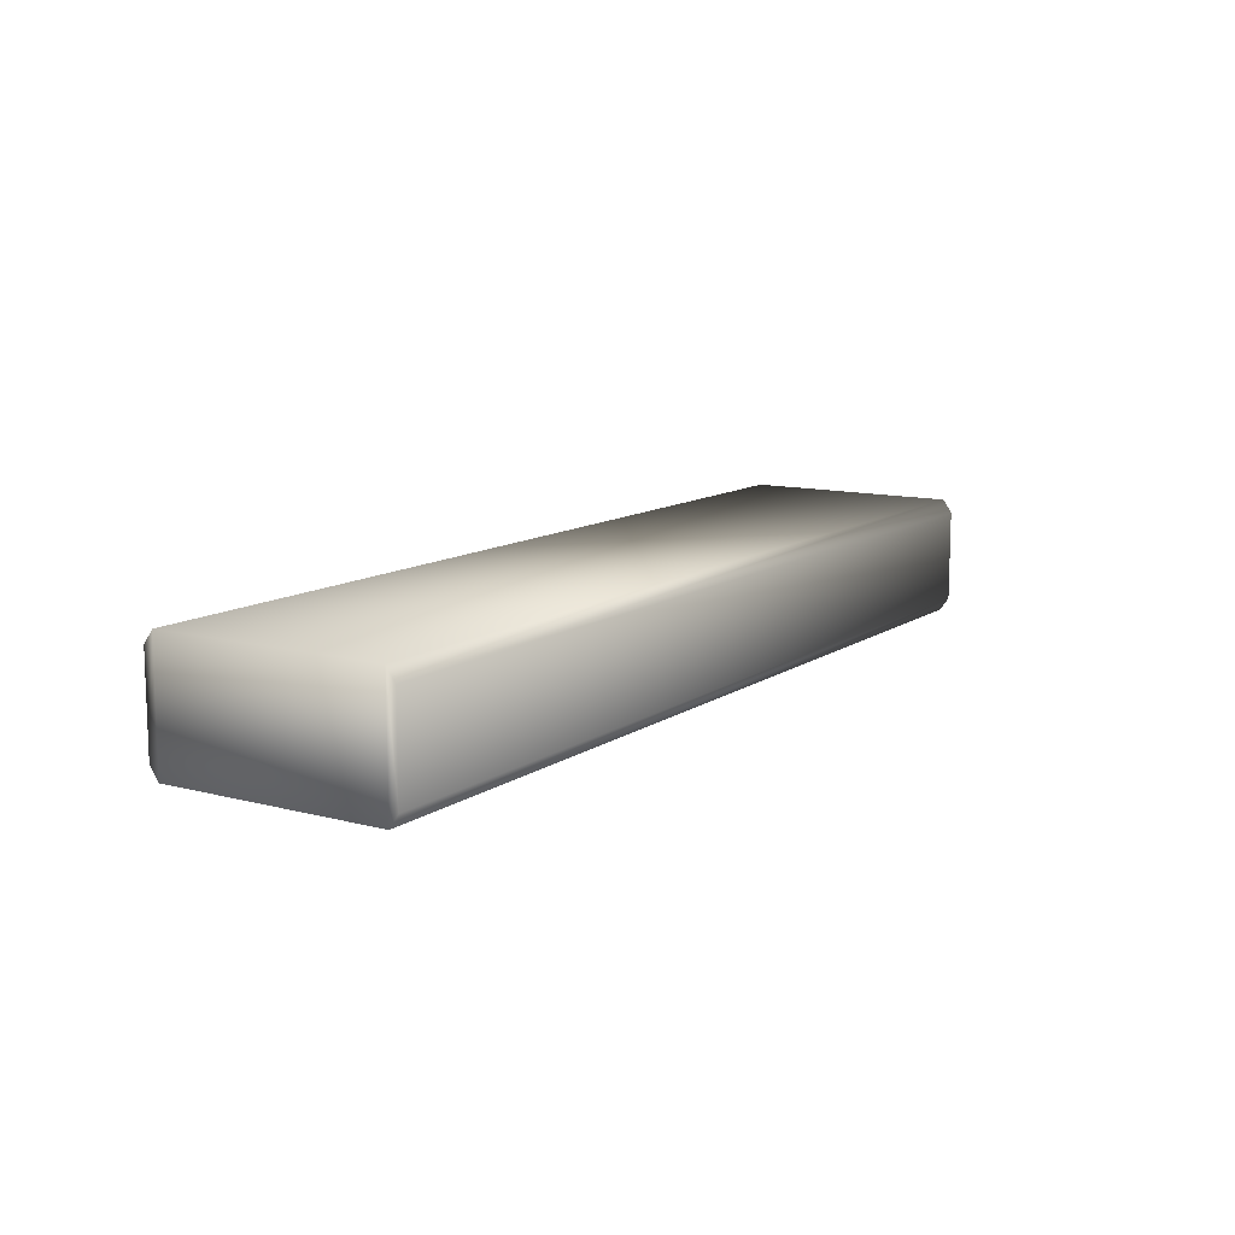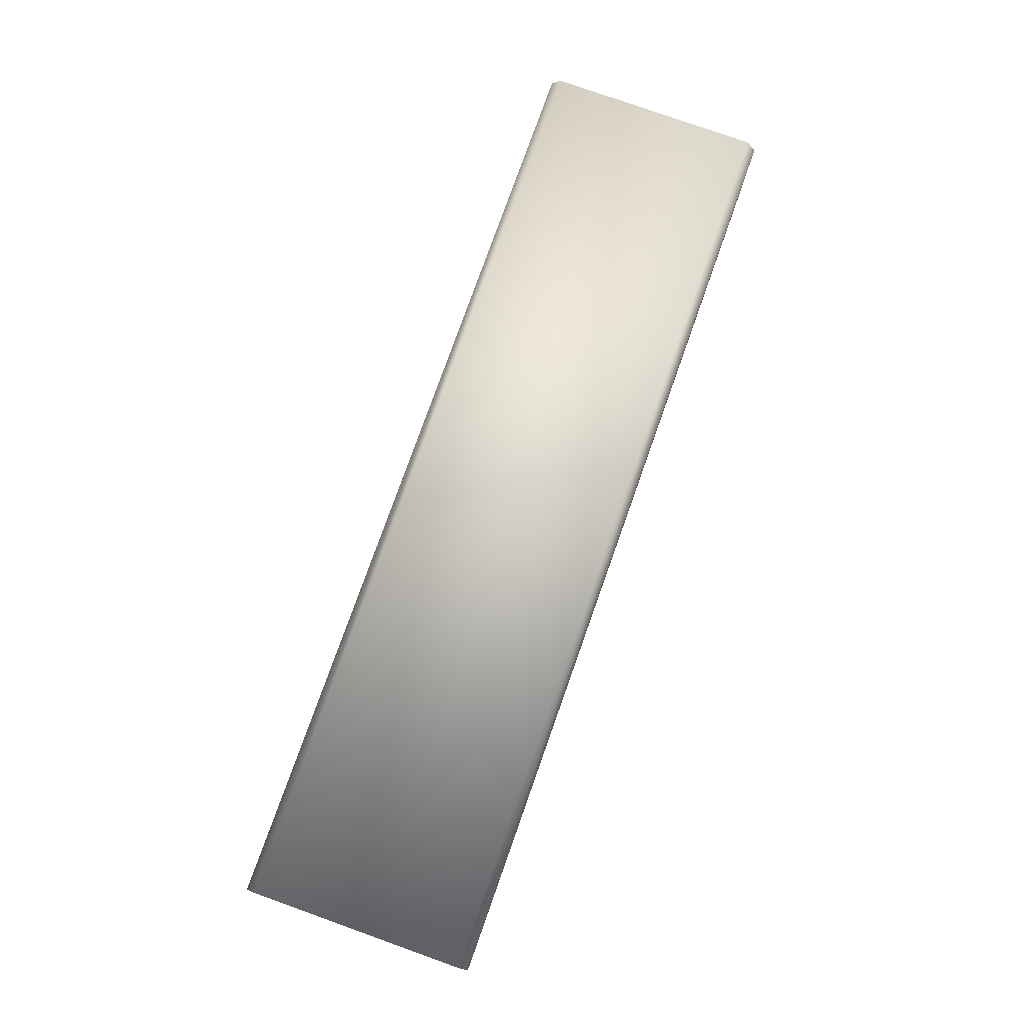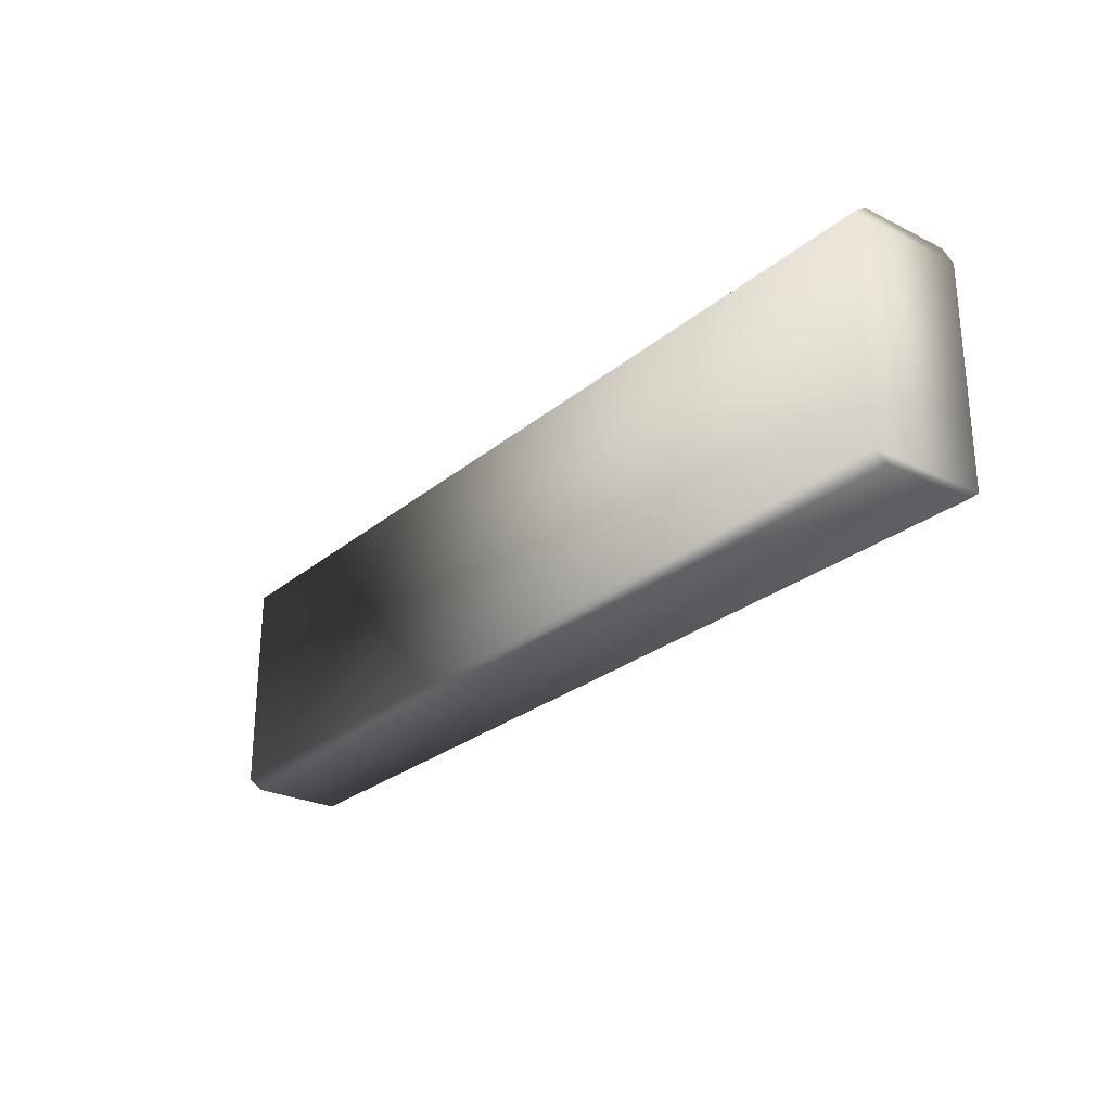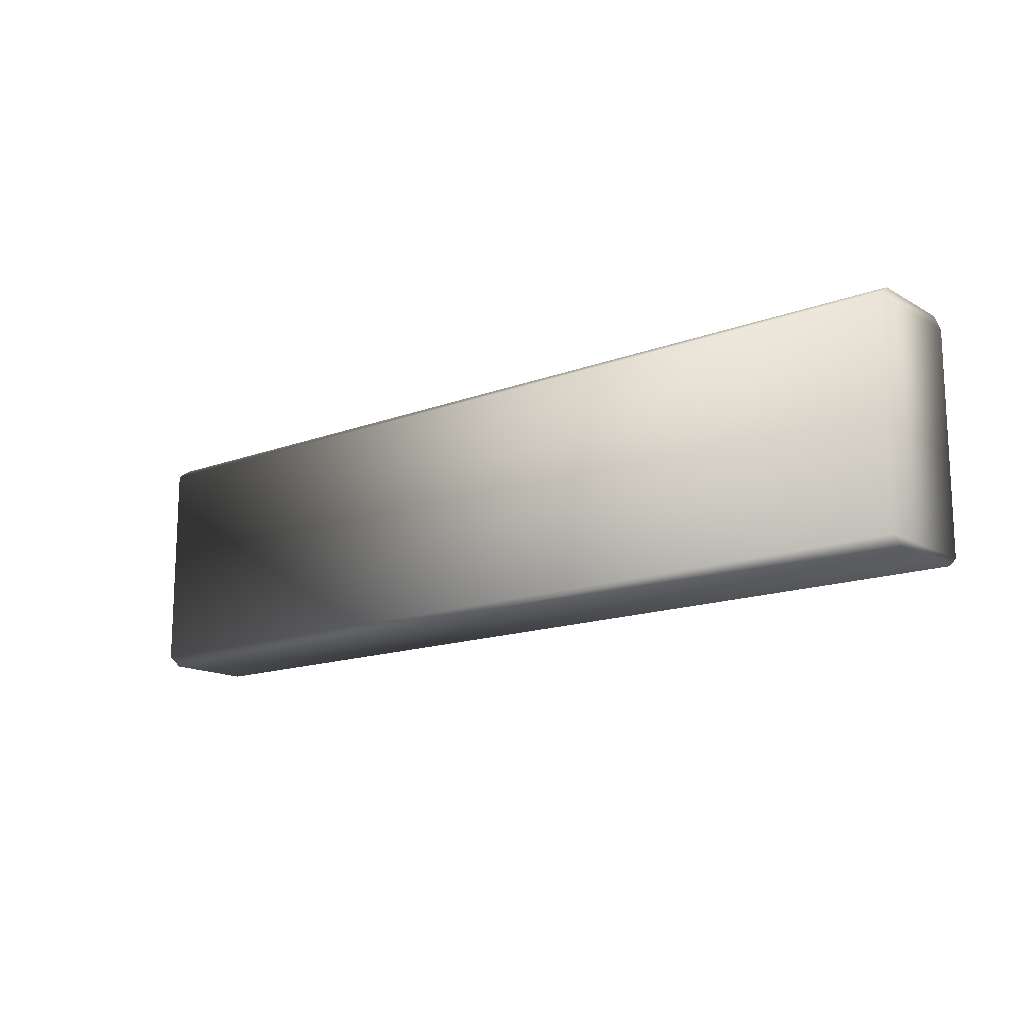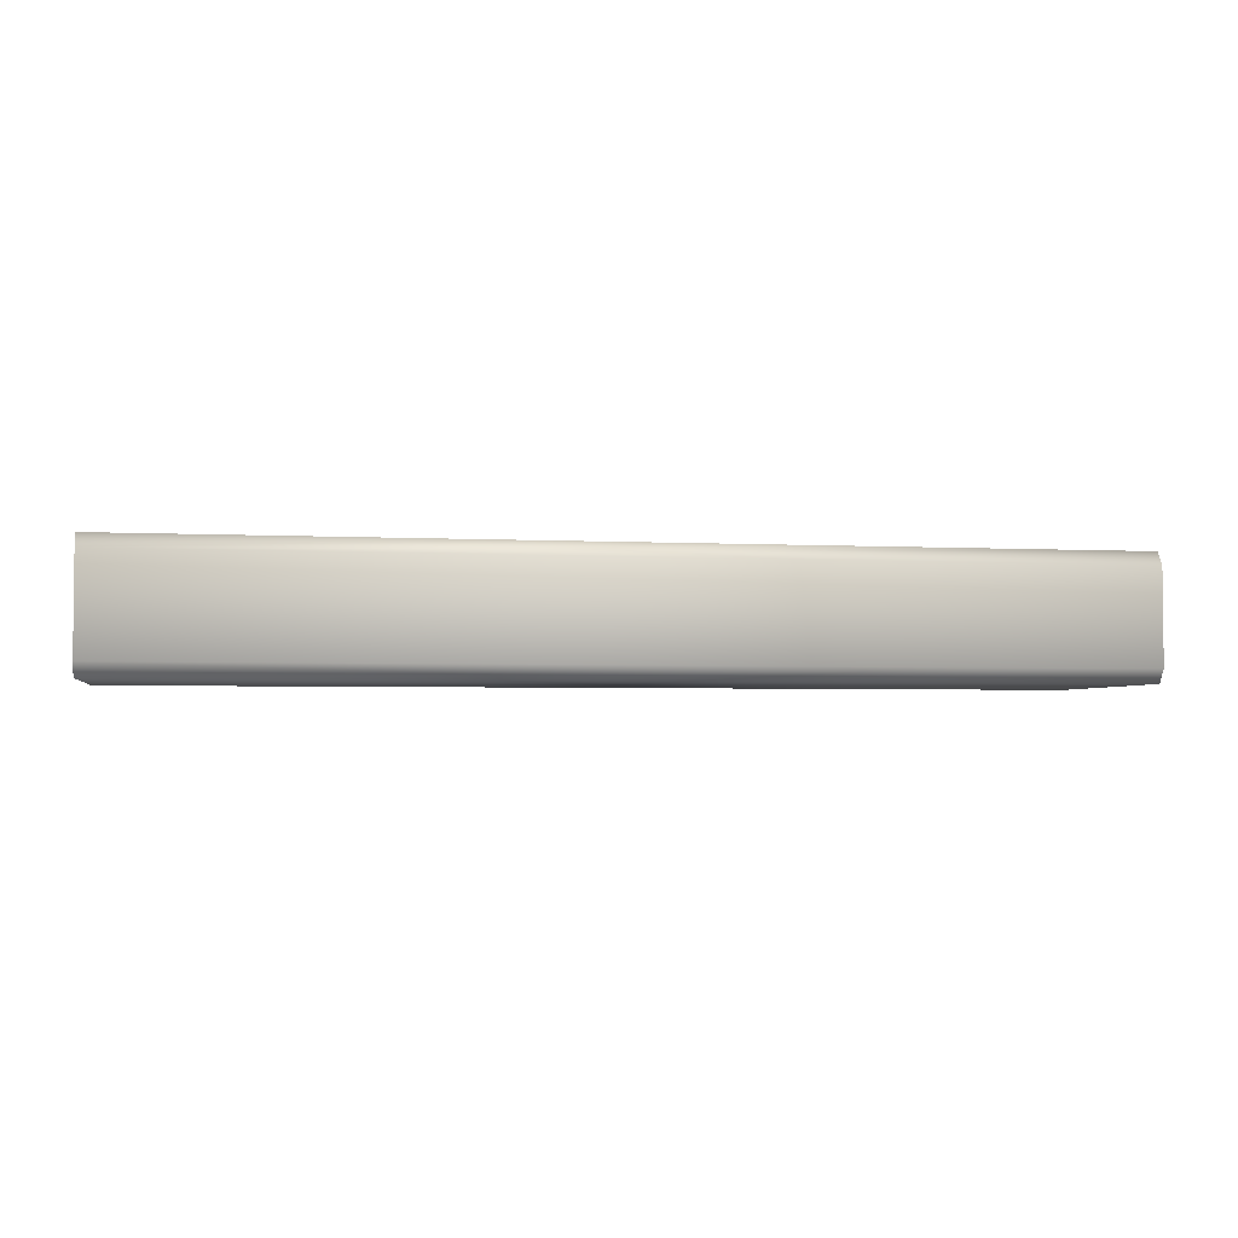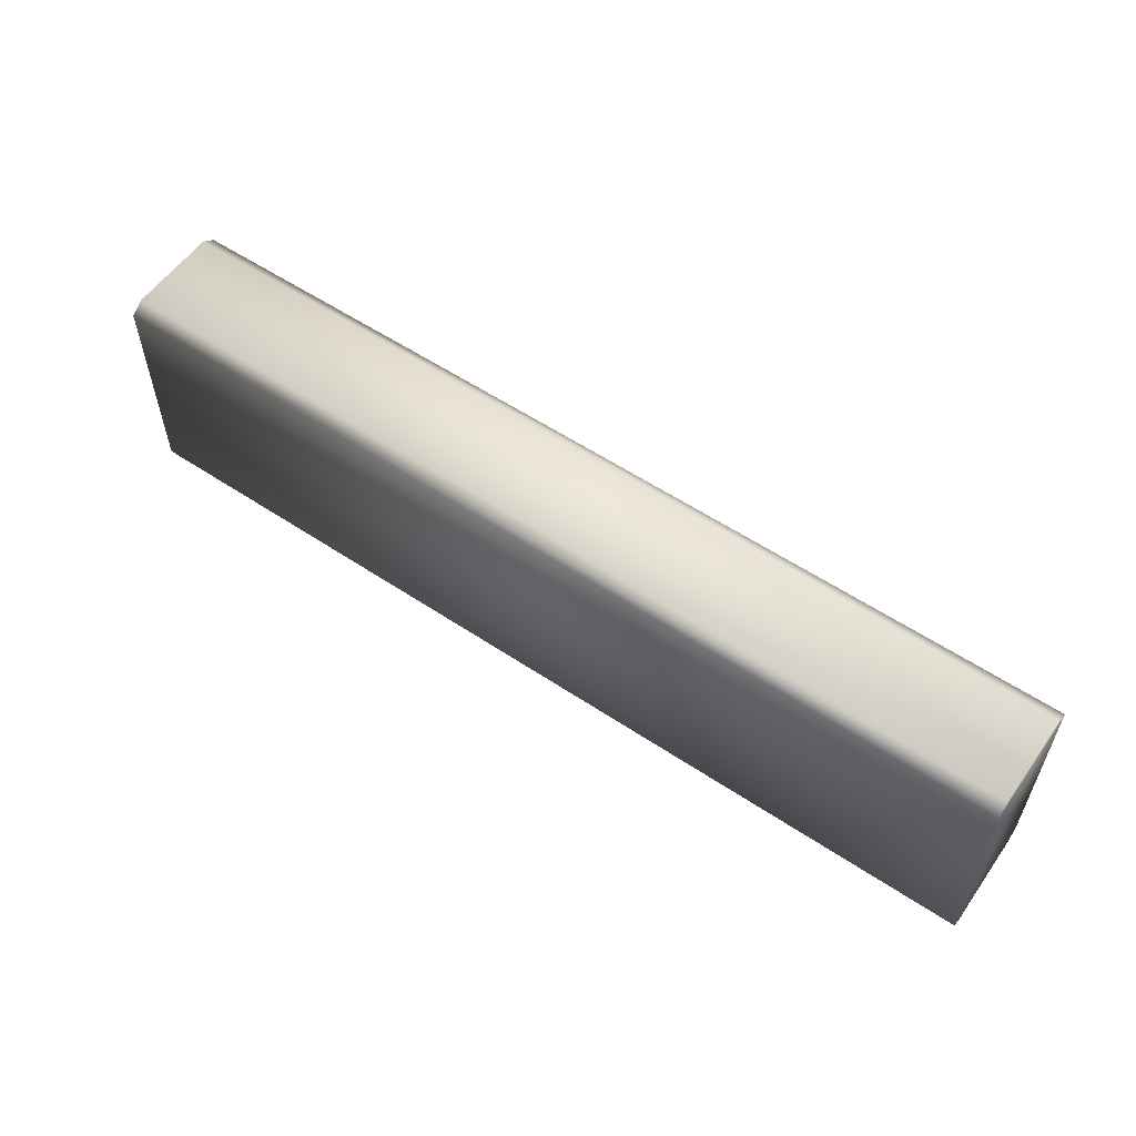
<metadata>
{"format":"obj","ext":"obj","renderer":"f3d","projection":"perspective","resolution":1024,"background":"white","views":[{"elev":11.4,"azim":122.5,"up":"+Y"},{"elev":78.2,"azim":-70.4,"up":"+Y"},{"elev":-26.3,"azim":52.0,"up":"+Z"},{"elev":-14.8,"azim":-140.7,"up":"+Z"},{"elev":-3.4,"azim":169.5,"up":"+Y"},{"elev":56.9,"azim":-145.2,"up":"+Z"}]}
</metadata>
<code>
v  -7.22 -0.7 1.78
v  6.86 -0.7 1.78
v  6.86 0.68 1.78
v  -7.22 0.68 1.78
v  6.86 -0.7 -1.8
v  -7.22 -0.7 -1.8
v  -7.22 0.68 -1.8
v  6.86 0.68 -1.8
v  -7.22 -0.9 -1.66
v  6.86 -0.9 -1.66
v  6.86 -0.9 1.64
v  -7.22 -0.9 1.64
v  -7.22 0.88 1.64
v  6.86 0.88 1.64
v  6.86 0.88 -1.66
v  -7.22 0.88 -1.66
g Object_0
f 2 3 4 1
f 10 9 6 5
f 5 6 7 8
f 16 15 8 7
f 9 10 11 12
f 13 14 15 16
f 14 13 4 3
f 12 11 2 1
f 7 6 9 16
f 1 4 13 12
f 13 16 9 12
f 14 3 2 11
f 14 11 10 15
f 5 8 15 10
g

</code>
